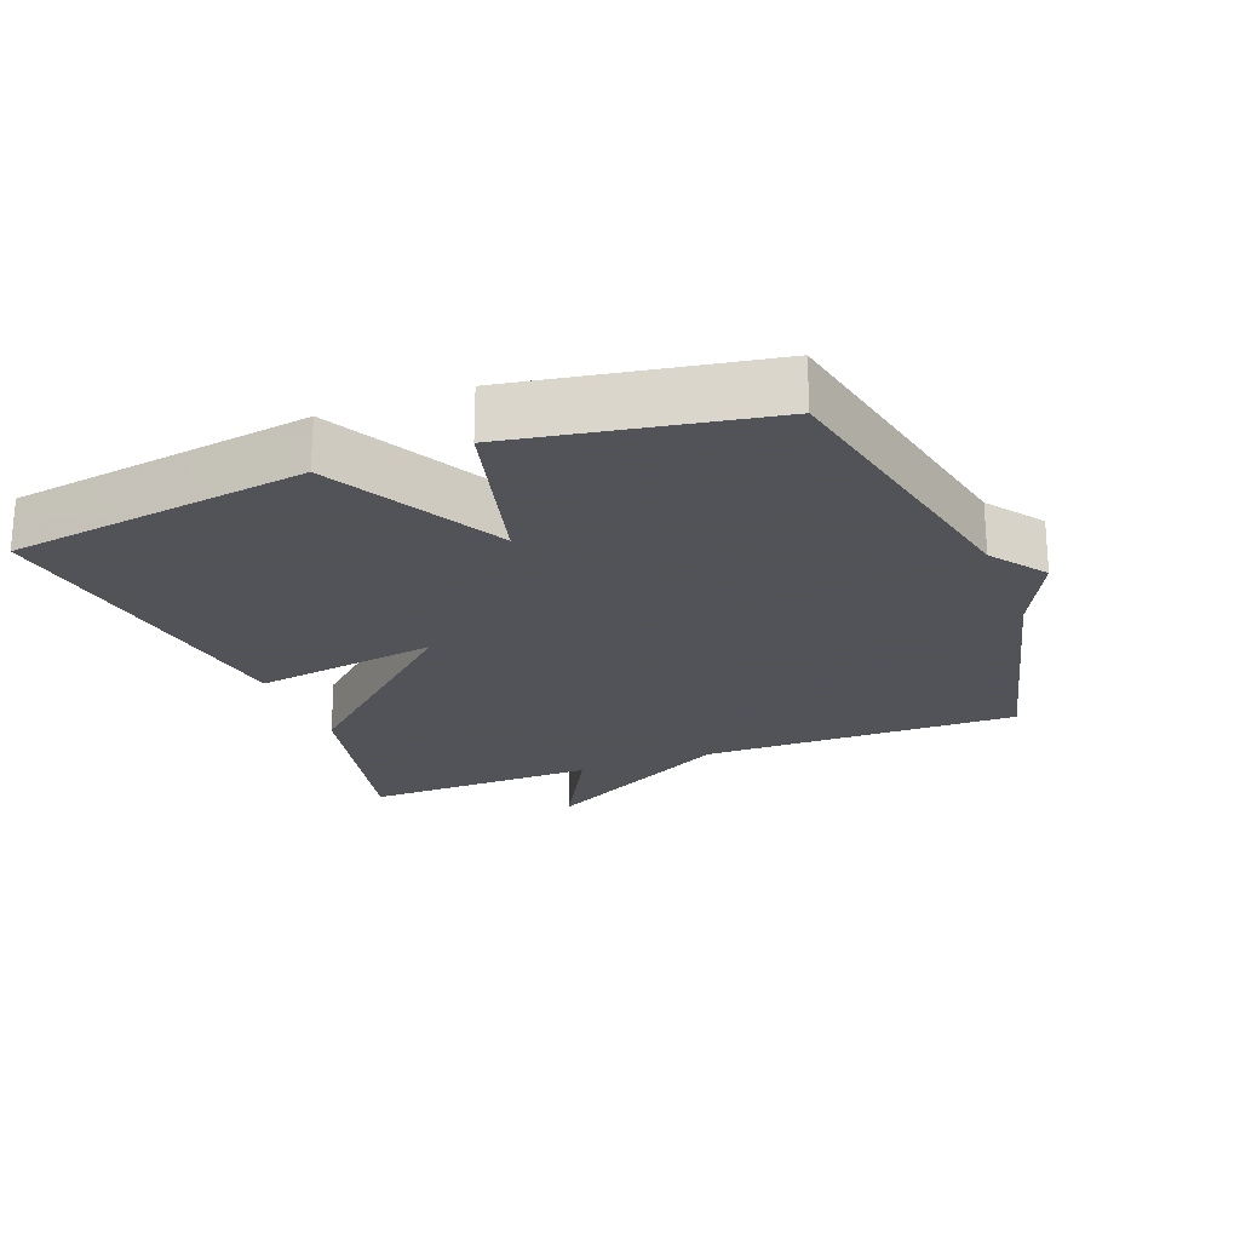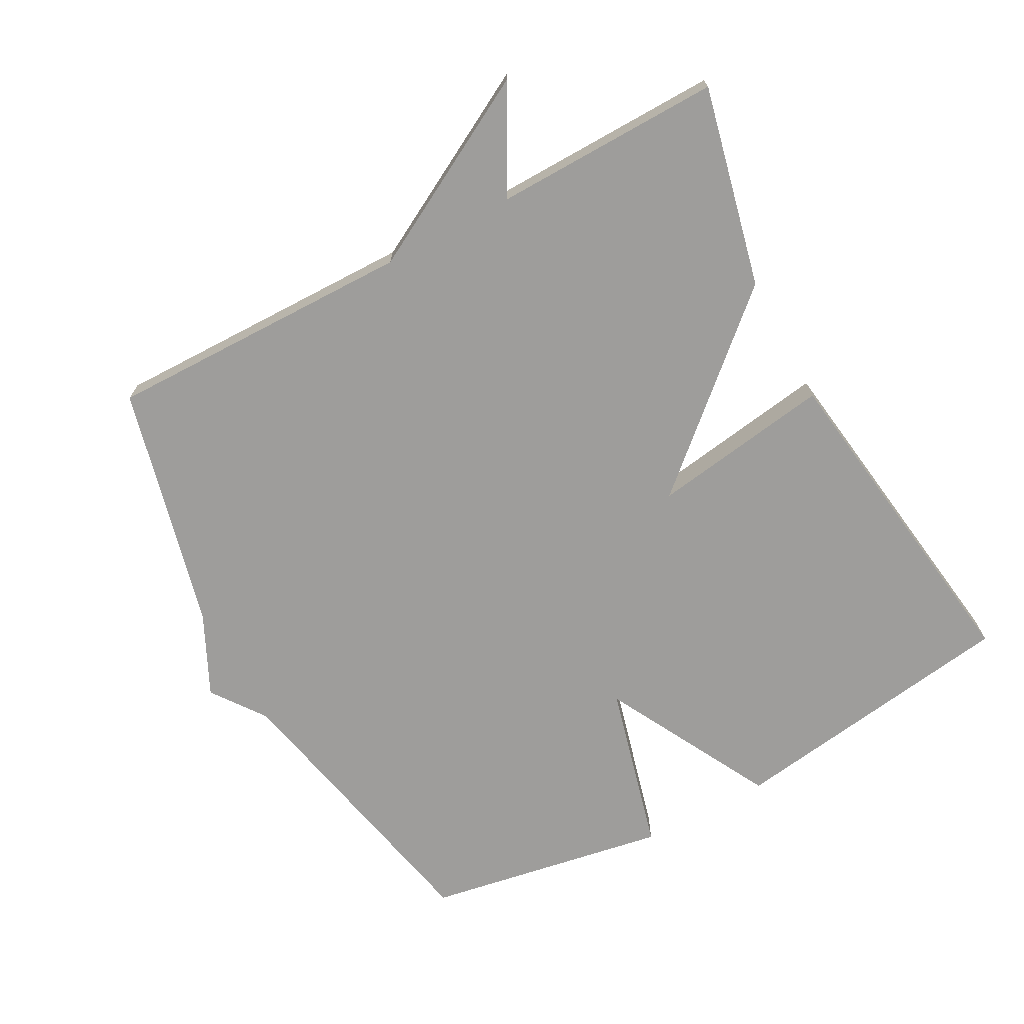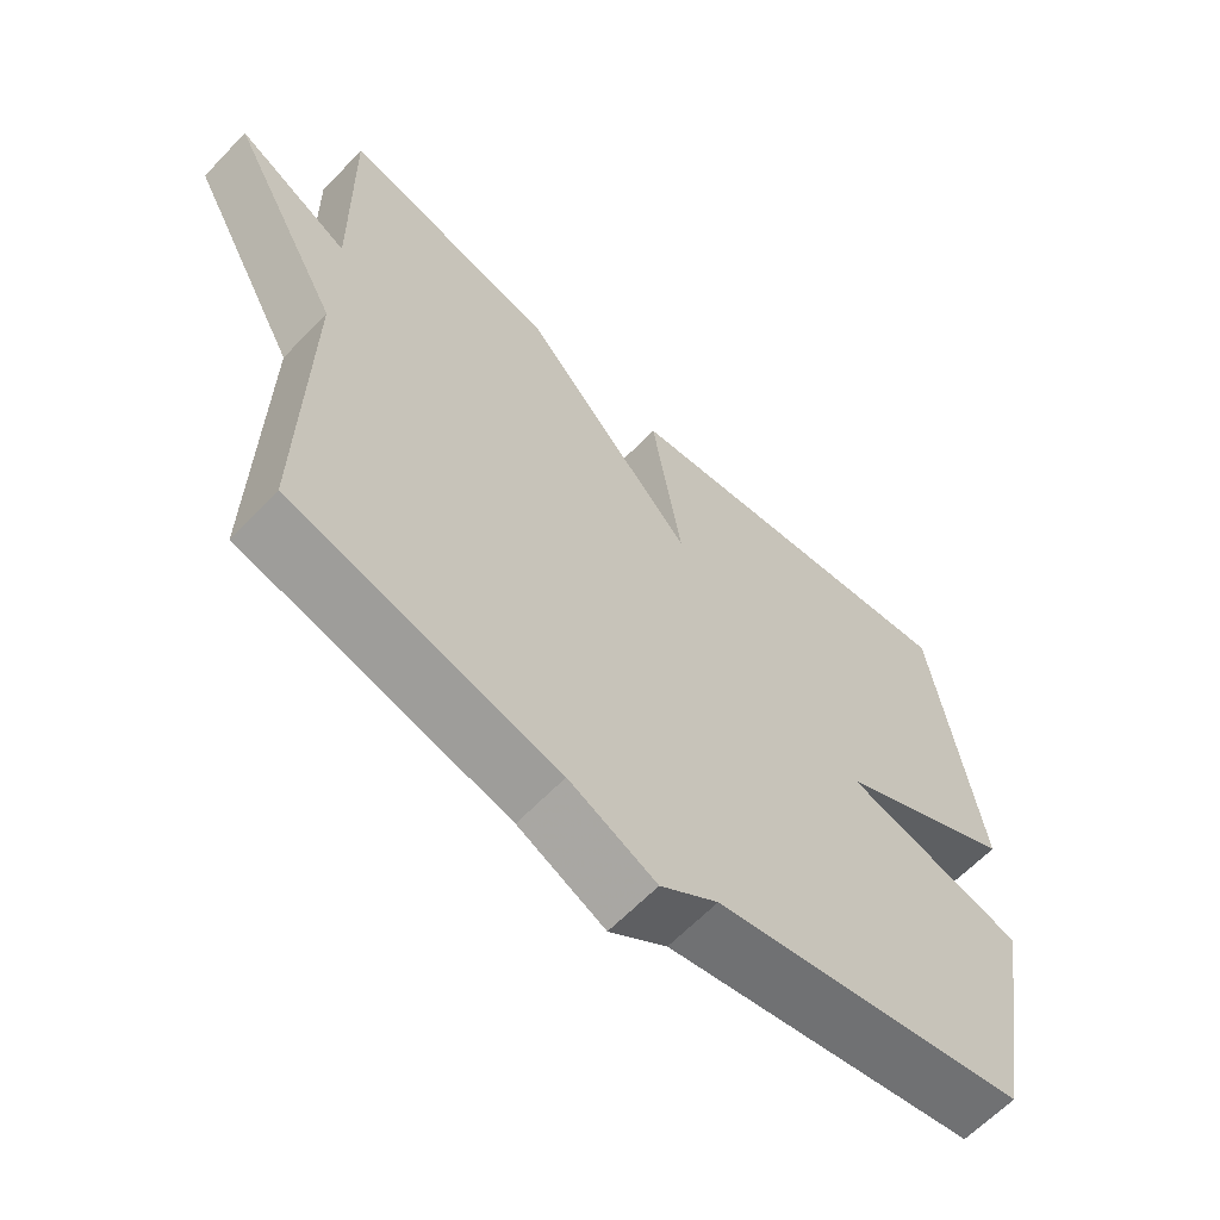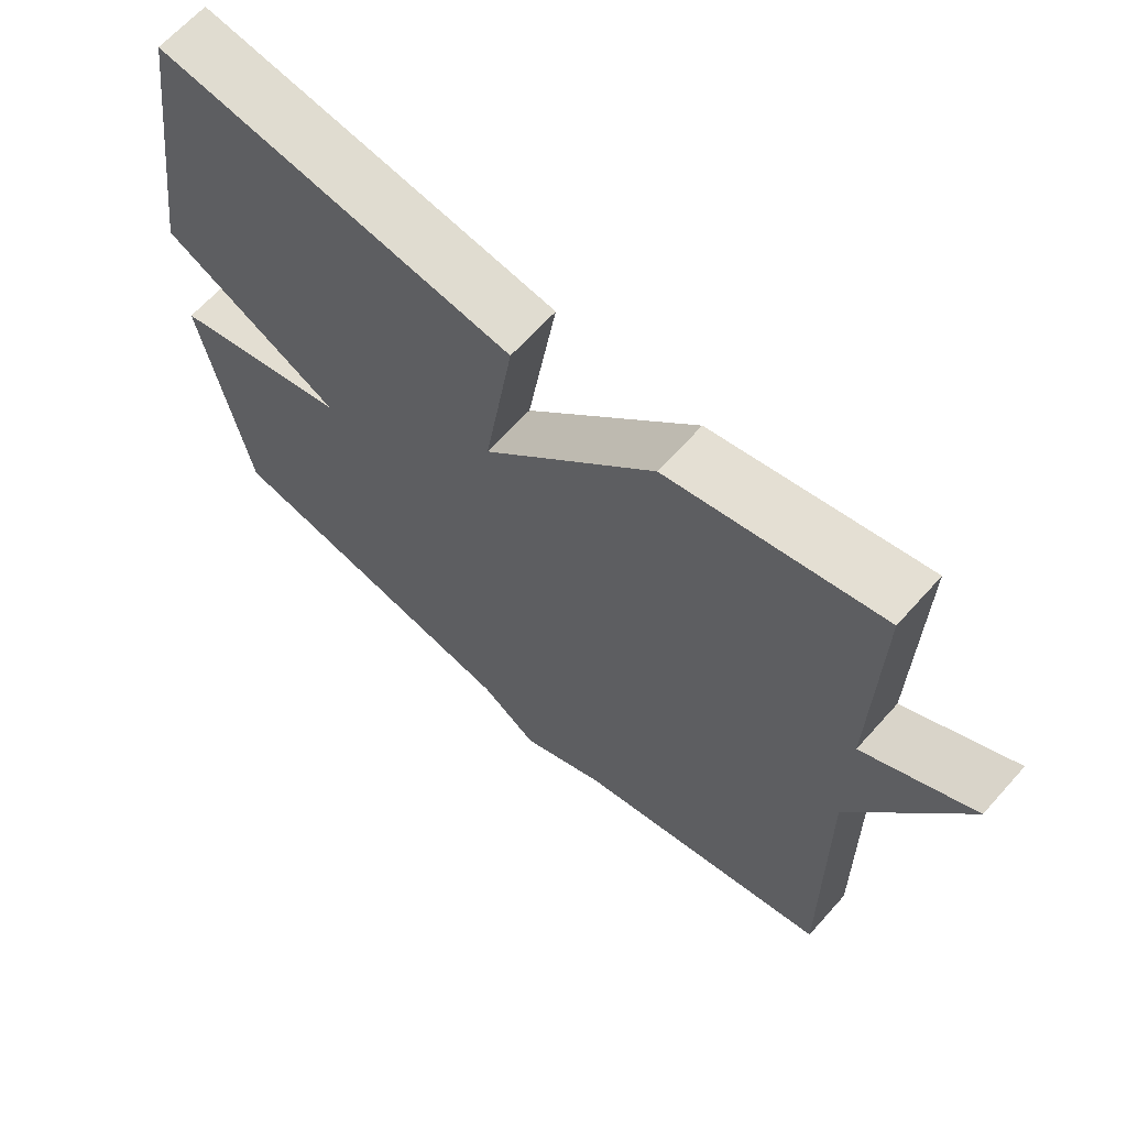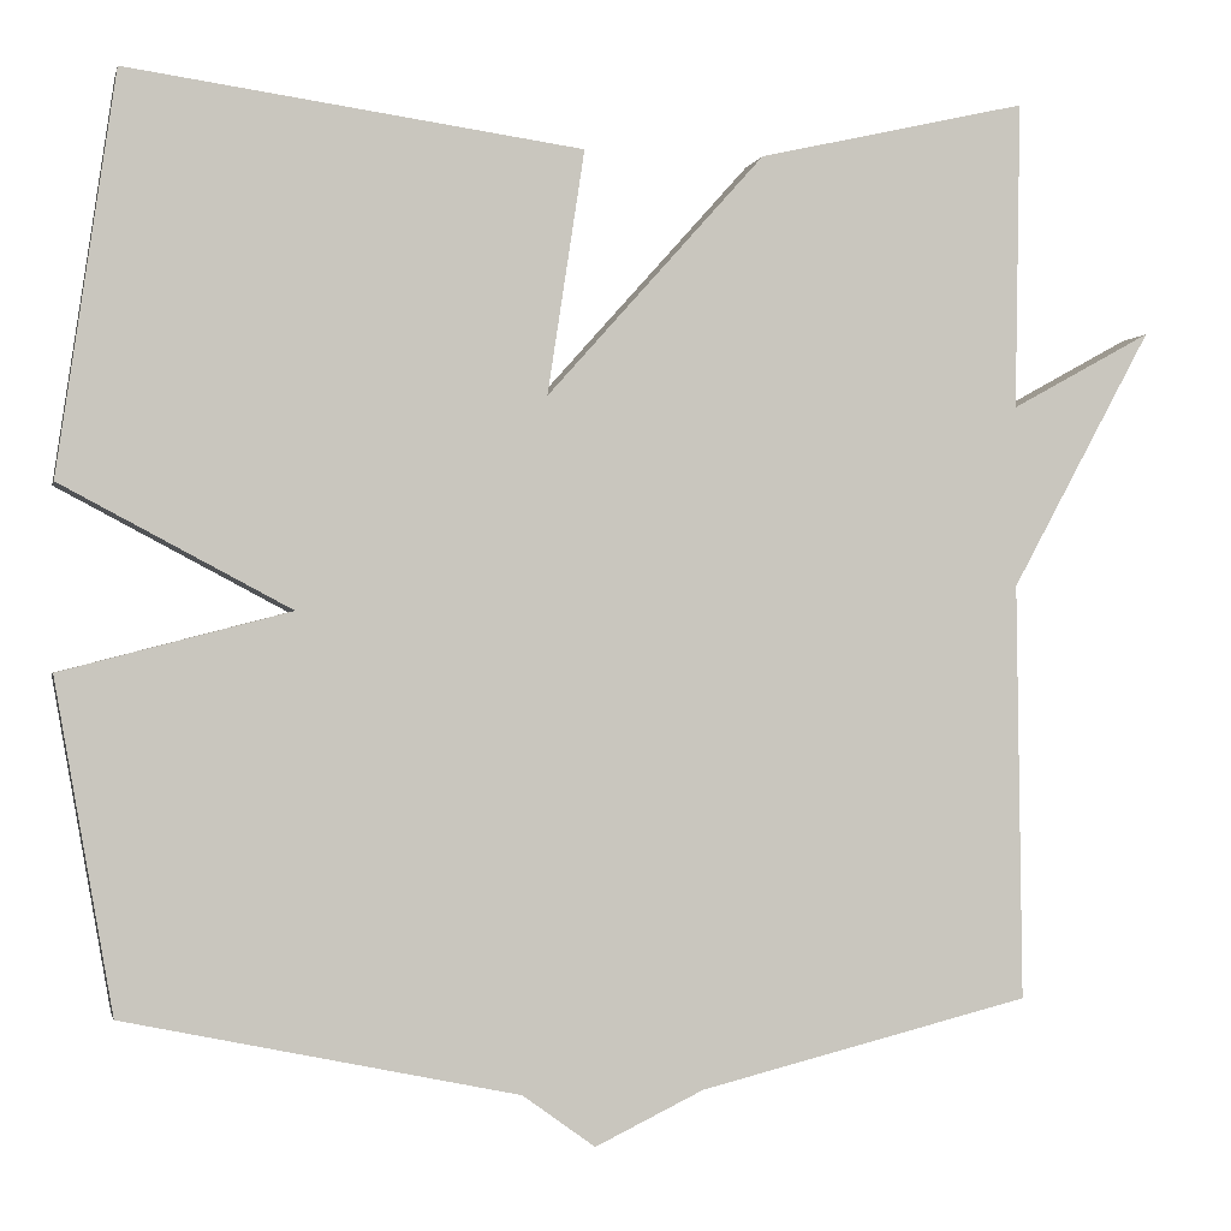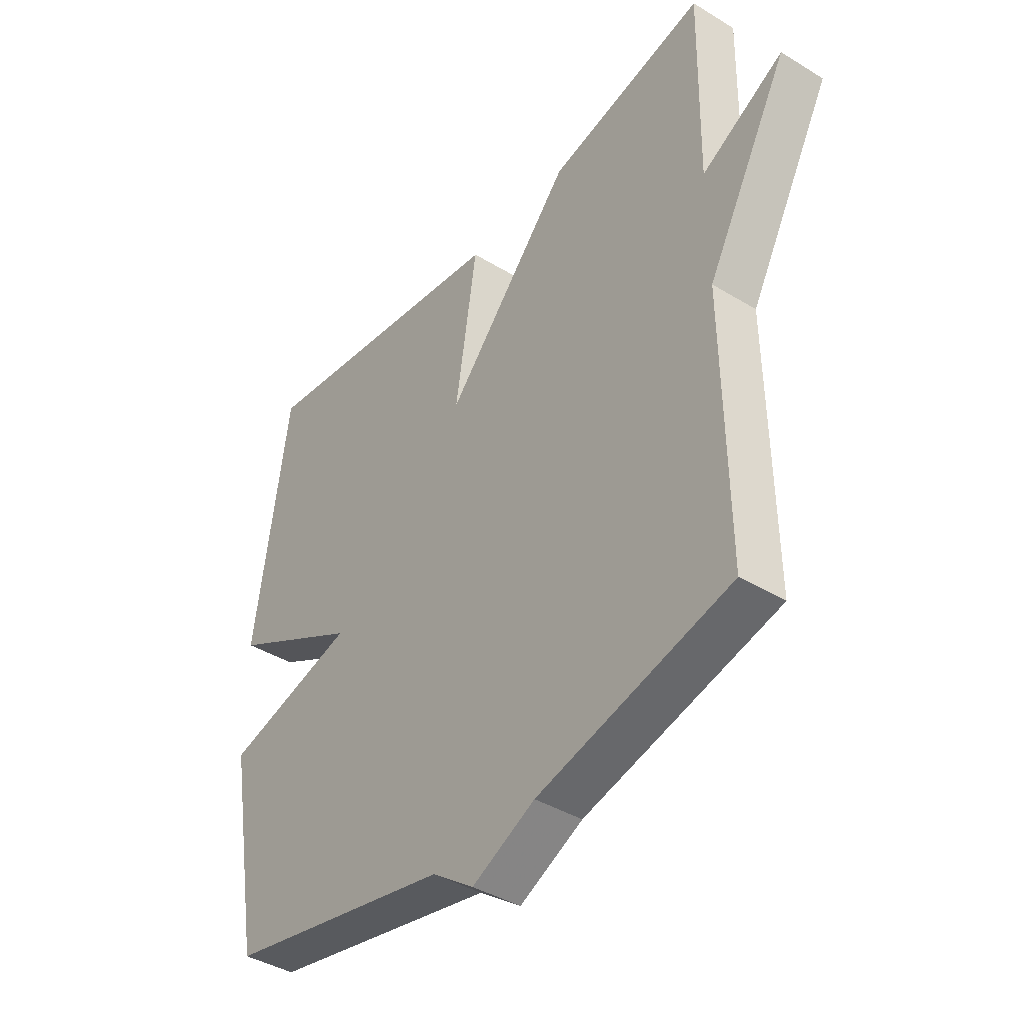
<metadata>
{"format":"obj","ext":"obj","renderer":"f3d","projection":"perspective","resolution":1024,"background":"white","views":[{"elev":-22.5,"azim":111.1,"up":"+Y"},{"elev":-70.5,"azim":-61.6,"up":"+Y"},{"elev":-63.0,"azim":-43.7,"up":"+Z"},{"elev":65.2,"azim":-138.2,"up":"+Z"},{"elev":-1.3,"azim":167.7,"up":"+Z"},{"elev":-40.7,"azim":-126.8,"up":"+Z"}]}
</metadata>
<code>
v -0.5 0.07 -0.5
v -0.494 0.07 -0.04
v -0.65 0.07 0.246
v -0.494 0.07 0.16
v -0.5 0.07 0.5
v -0.201 0.07 0.431
v 0.04 0.07 0.162
v -0.001 0.07 0.431
v 0.5 0.07 0.5
v 0.564 0.07 0.062
v 0.312 0.07 -0.072
v 0.564 0.07 -0.138
v 0.5 0.07 -0.5
v 0.067 0.07 -0.591
v -0.013 0.07 -0.649
v -0.133 0.07 -0.591
v -0.5 0 -0.5
v -0.494 0 -0.04
v -0.65 0 0.246
v -0.494 0 0.16
v -0.5 0 0.5
v -0.201 0 0.431
v 0.04 0 0.162
v -0.001 0 0.431
v 0.5 0 0.5
v 0.564 0 0.062
v 0.312 0 -0.072
v 0.564 0 -0.138
v 0.5 0 -0.5
v 0.067 0 -0.591
v -0.013 0 -0.649
v -0.133 0 -0.591
f 14 15 16
f 16 1 2
f 14 16 2
f 13 14 2
f 12 13 2
f 11 12 2
f 9 10 11
f 8 9 11
f 7 8 11
f 7 11 2
f 4 5 6 7
f 4 7 2
f 2 3 4
f 32 31 30
f 18 17 32
f 18 32 30
f 18 30 29
f 18 29 28
f 18 28 27
f 27 26 25
f 27 25 24
f 27 24 23
f 18 27 23
f 23 22 21 20
f 18 23 20
f 20 19 18
f 1 17 18 2
f 2 18 19 3
f 3 19 20 4
f 4 20 21 5
f 5 21 22 6
f 6 22 23 7
f 7 23 24 8
f 8 24 25 9
f 9 25 26 10
f 10 26 27 11
f 11 27 28 12
f 12 28 29 13
f 13 29 30 14
f 14 30 31 15
f 15 31 32 16
f 16 32 17 1

</code>
